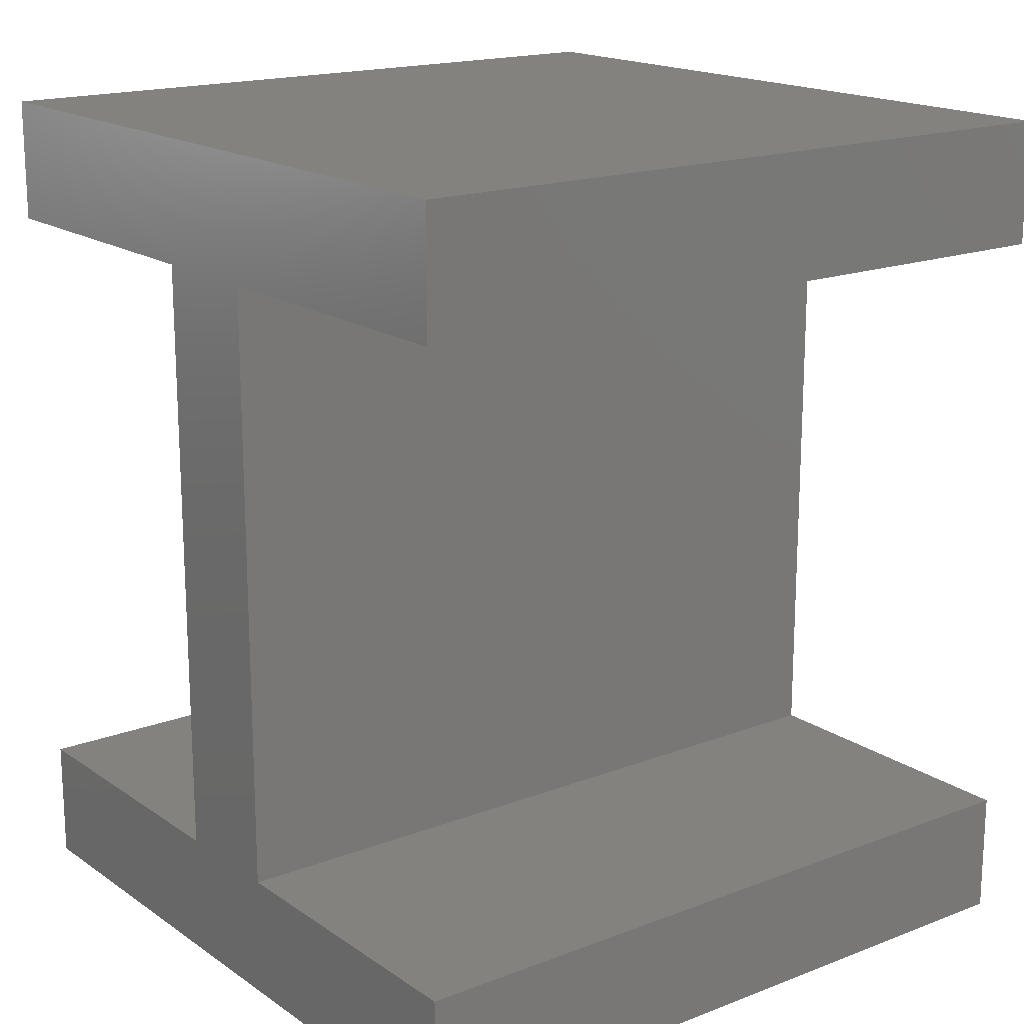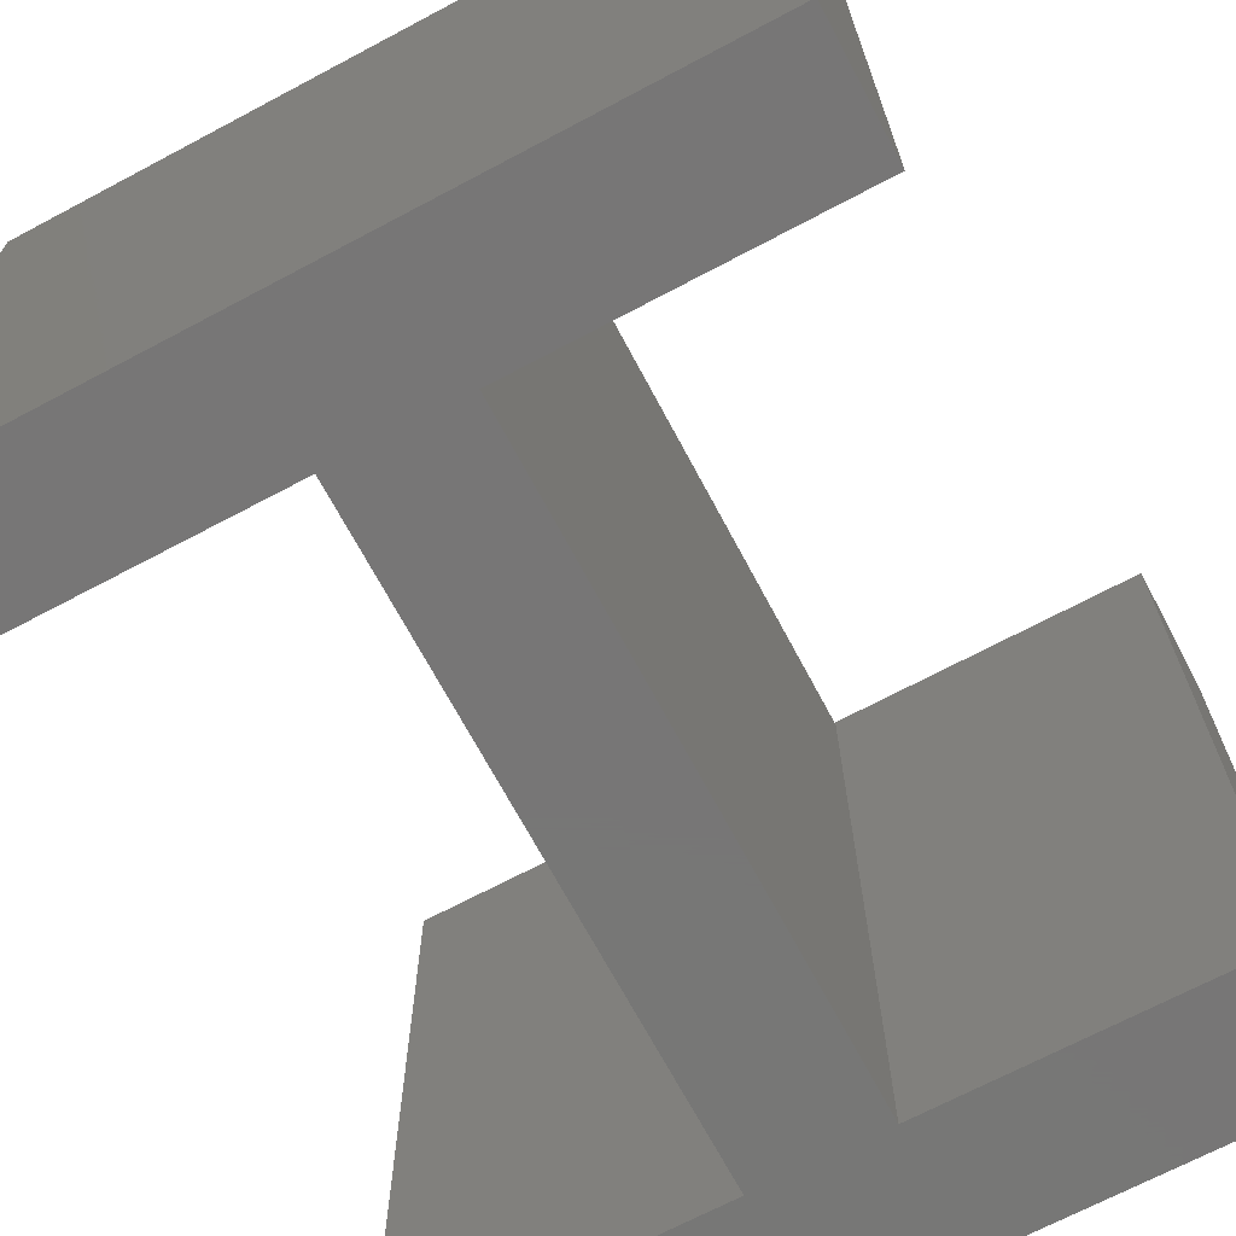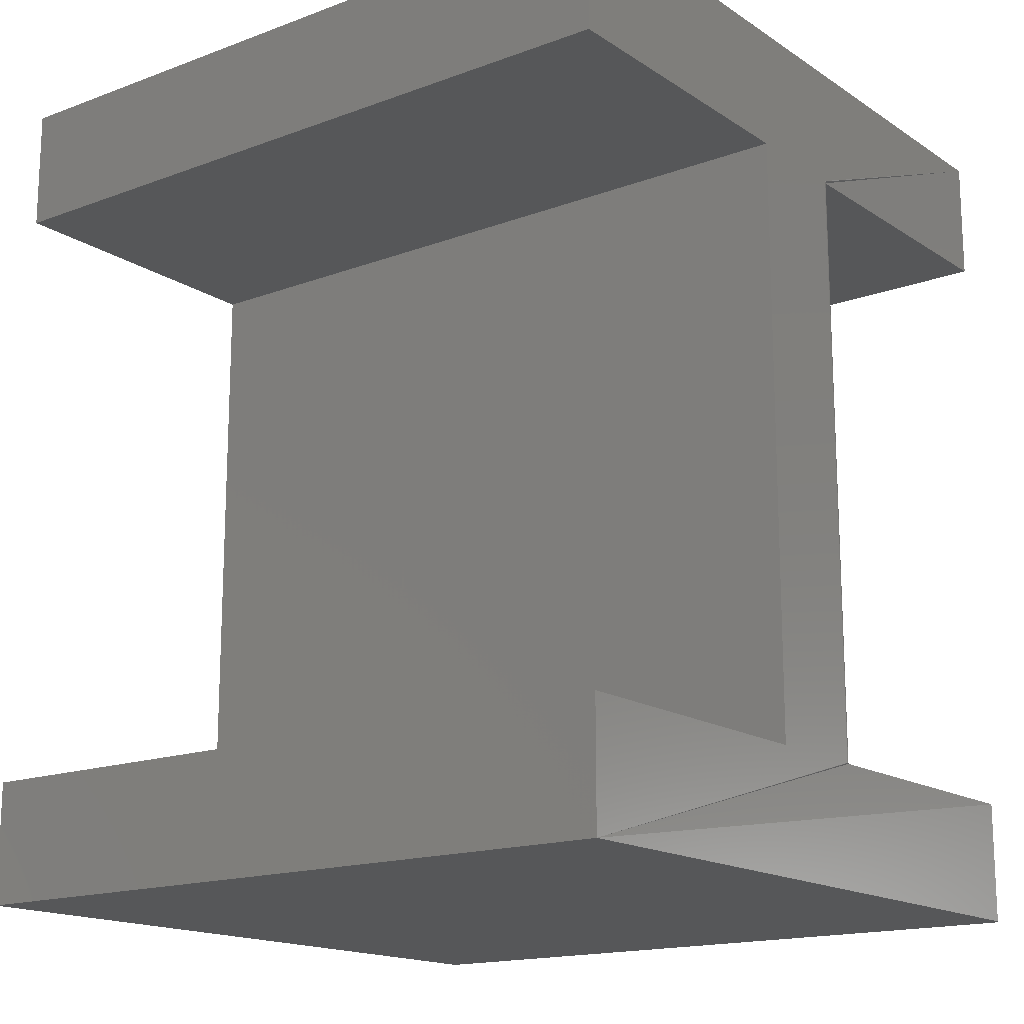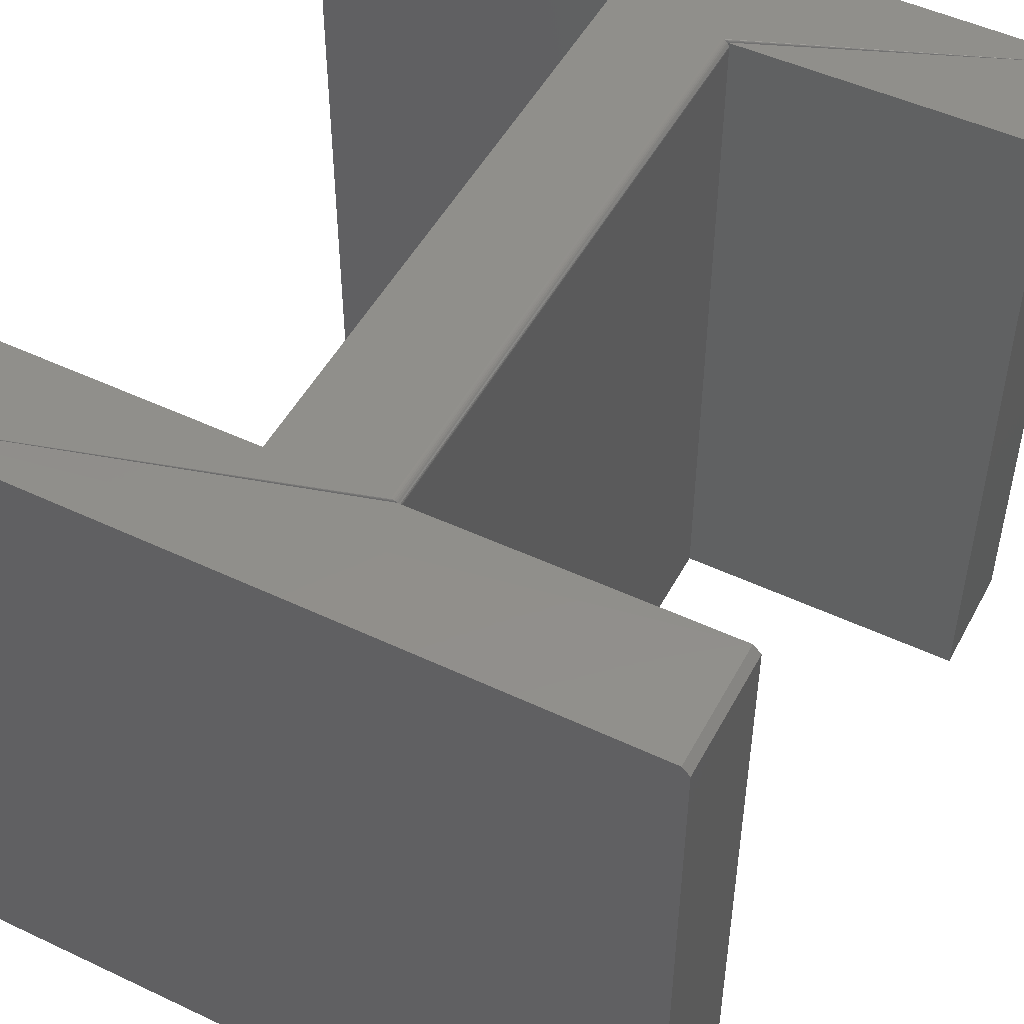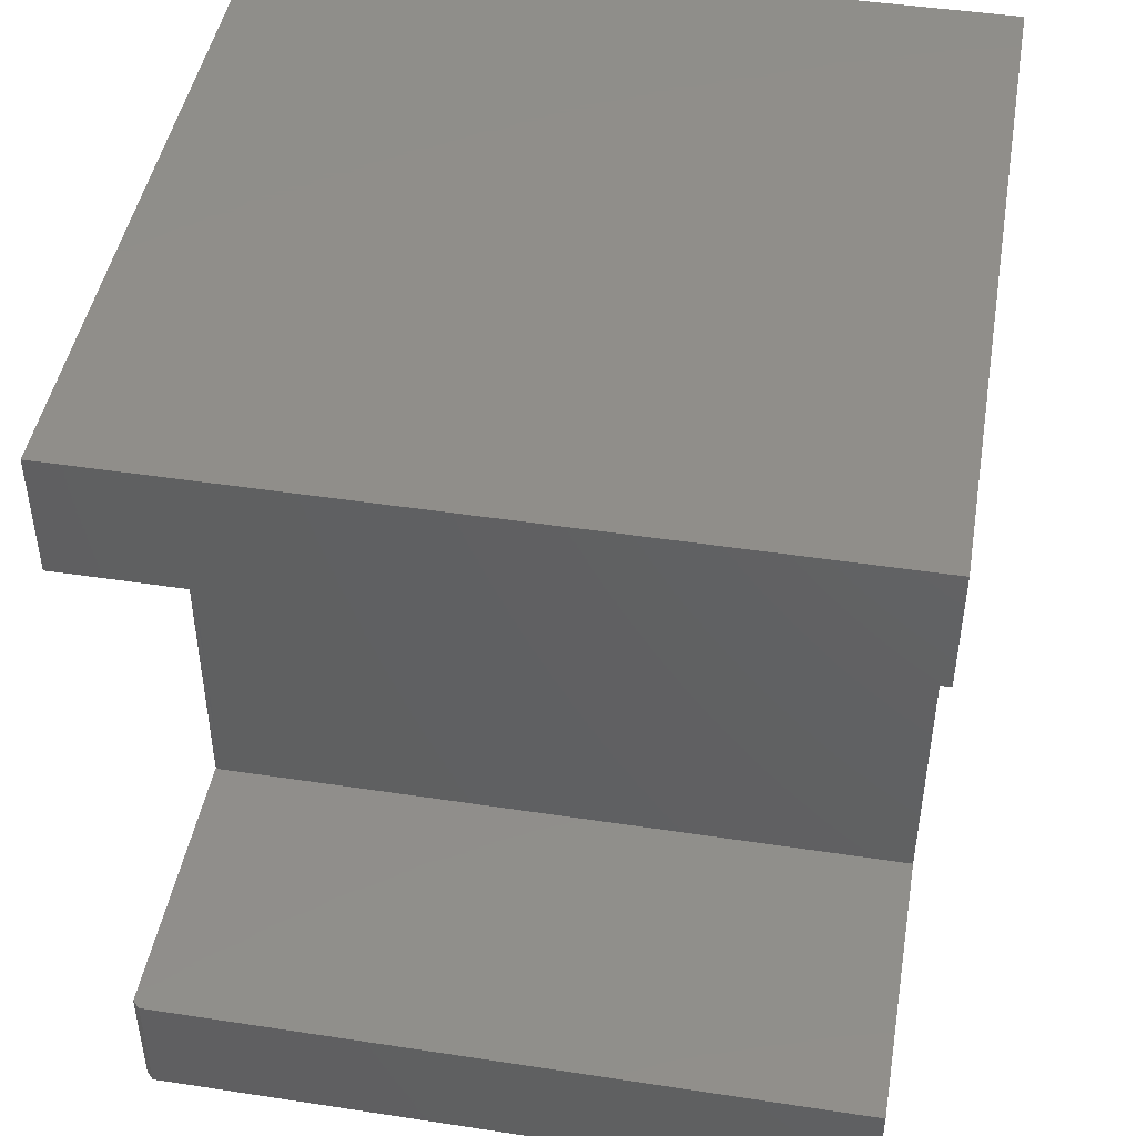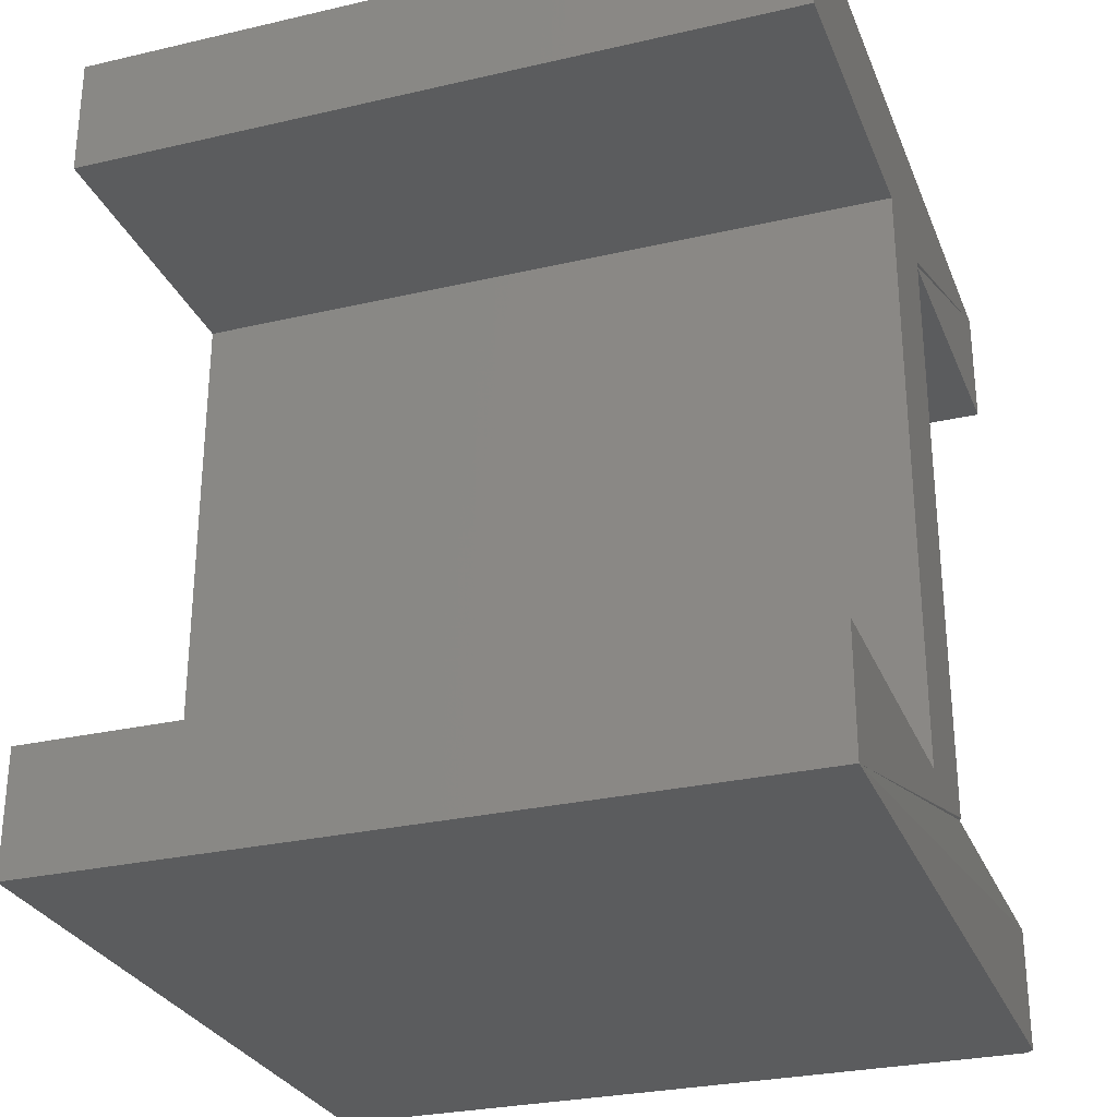
<metadata>
{"format":"stl","ext":"stl","renderer":"f3d","projection":"perspective","resolution":1024,"background":"white","views":[{"elev":17.4,"azim":-127.2,"up":"+Y"},{"elev":-69.1,"azim":28.0,"up":"+Z"},{"elev":-16.3,"azim":-52.7,"up":"+Y"},{"elev":49.9,"azim":27.5,"up":"+Z"},{"elev":45.9,"azim":99.9,"up":"+Y"},{"elev":-28.5,"azim":-70.8,"up":"+Y"}]}
</metadata>
<code>
# stl→obj: 46 verts, 88 faces
v 0.3672 -0.4531 0.75
v 0.375 -0.4531 0.7422
v 0.3672 -0.3268 0.75
v 0.375 -0.3268 0.7422
v 0.375 0.2969 0
v 0.375 0.4232 0
v 0.375 0.2969 0.75
v 0.375 0.4232 0.75
v 0.0625 -0.3268 0
v 0.0625 0.2969 0
v 0.0625 -0.3268 0.7422
v 0.0625 0.2969 0.7422
v -0.375 0.4232 0.75
v -0.375 0.2969 0.75
v -0.06711 0.2969 0.75
v -0.0625 0.2969 0.75
v 0.05469 0.2969 0.75
v 0.05621 0.2969 0.7498
v 0.05768 0.2969 0.7494
v 0.05903 0.2969 0.7487
v 0.06021 0.2969 0.7477
v -0.375 -0.4531 0.75
v 0.06021 -0.3268 0.7477
v 0.05903 -0.3268 0.7487
v 0.05768 -0.3268 0.7494
v 0.05621 -0.3268 0.7498
v 0.05469 -0.3268 0.75
v -0.0625 -0.3268 0.75
v -0.06711 -0.3268 0.75
v -0.375 -0.3268 0.75
v 0.06118 0.2969 0.7465
v 0.06191 0.2969 0.7452
v 0.06235 0.2969 0.7437
v 0.06235 -0.3268 0.7437
v 0.06191 -0.3268 0.7452
v 0.06118 -0.3268 0.7465
v 0.375 -0.3268 0
v -0.375 -0.4531 0
v 0.375 -0.4531 0
v -0.375 0.4232 0
v -0.0625 0.2969 0
v -0.06711 0.2969 0
v -0.375 0.2969 0
v -0.375 -0.3268 0
v -0.06711 -0.3268 0
v -0.0625 -0.3268 0
f 1 2 3
f 3 2 4
f 5 6 7
f 7 6 8
f 9 10 11
f 11 10 12
f 8 13 14
f 8 14 15
f 8 15 16
f 8 16 17
f 8 17 18
f 8 18 19
f 8 19 20
f 8 20 21
f 8 21 7
f 22 1 3
f 22 3 23
f 22 23 24
f 22 24 25
f 22 25 26
f 22 26 27
f 22 27 28
f 22 28 29
f 22 29 30
f 28 27 16
f 16 27 17
f 5 12 10
f 7 21 31
f 7 31 32
f 7 32 33
f 7 33 12
f 7 12 5
f 3 4 34
f 3 34 35
f 3 35 36
f 3 36 23
f 37 9 4
f 4 9 11
f 4 11 34
f 38 39 22
f 22 39 2
f 22 2 1
f 6 40 8
f 8 40 13
f 11 12 34
f 34 12 33
f 34 33 35
f 35 33 32
f 35 32 36
f 36 32 31
f 36 31 23
f 23 31 21
f 23 21 24
f 24 21 20
f 24 20 25
f 25 20 19
f 25 19 26
f 26 19 18
f 26 18 27
f 27 18 17
f 6 5 10
f 6 10 41
f 6 41 42
f 6 42 43
f 6 43 40
f 38 44 45
f 38 45 46
f 38 46 9
f 38 9 37
f 38 37 39
f 46 41 9
f 9 41 10
f 40 43 13
f 13 43 14
f 43 42 14
f 14 42 15
f 41 46 16
f 16 46 28
f 46 45 28
f 28 45 29
f 42 41 15
f 15 41 16
f 39 37 2
f 2 37 4
f 44 38 30
f 30 38 22
f 45 44 29
f 29 44 30

</code>
